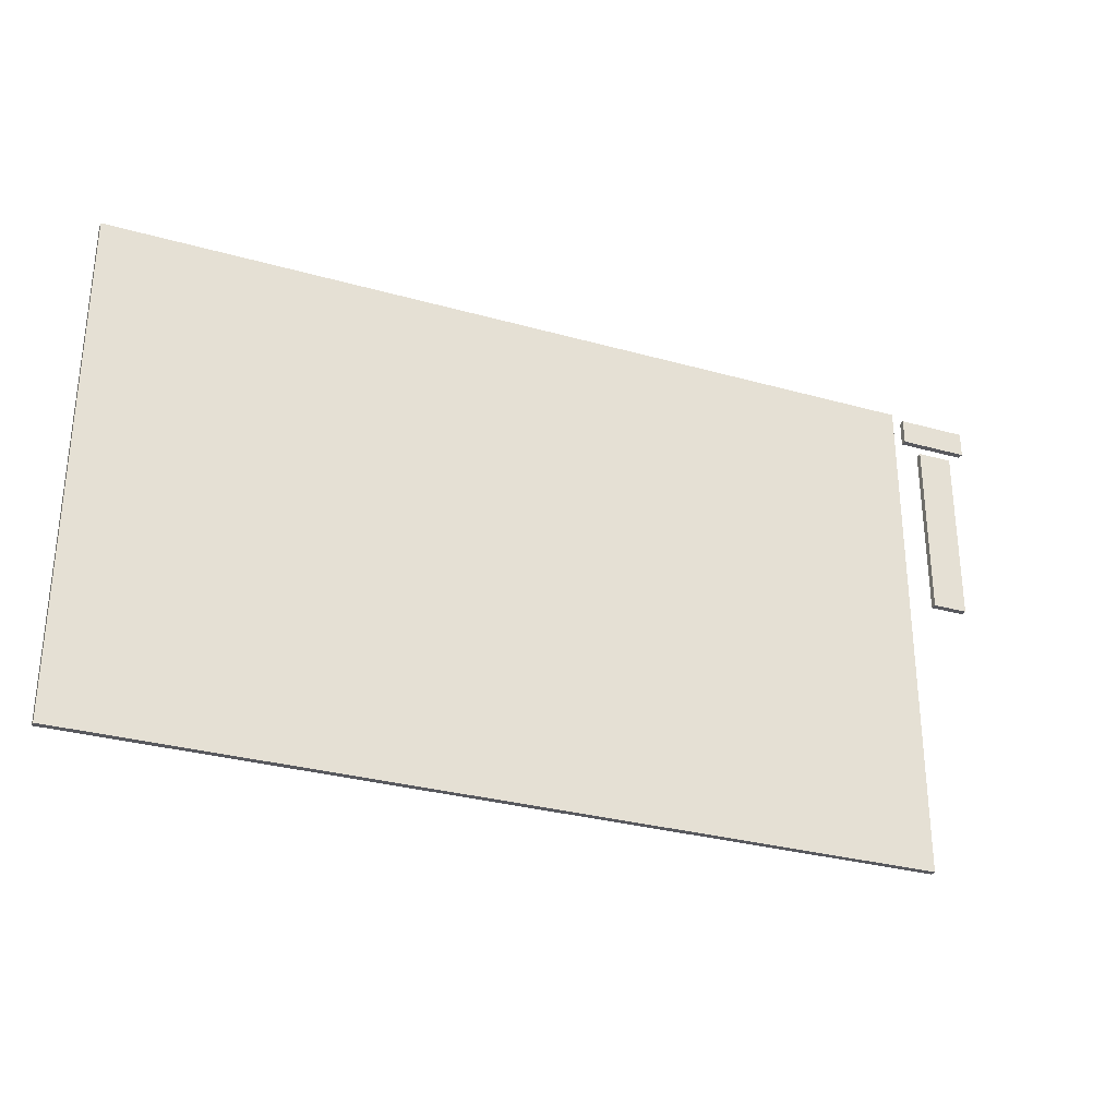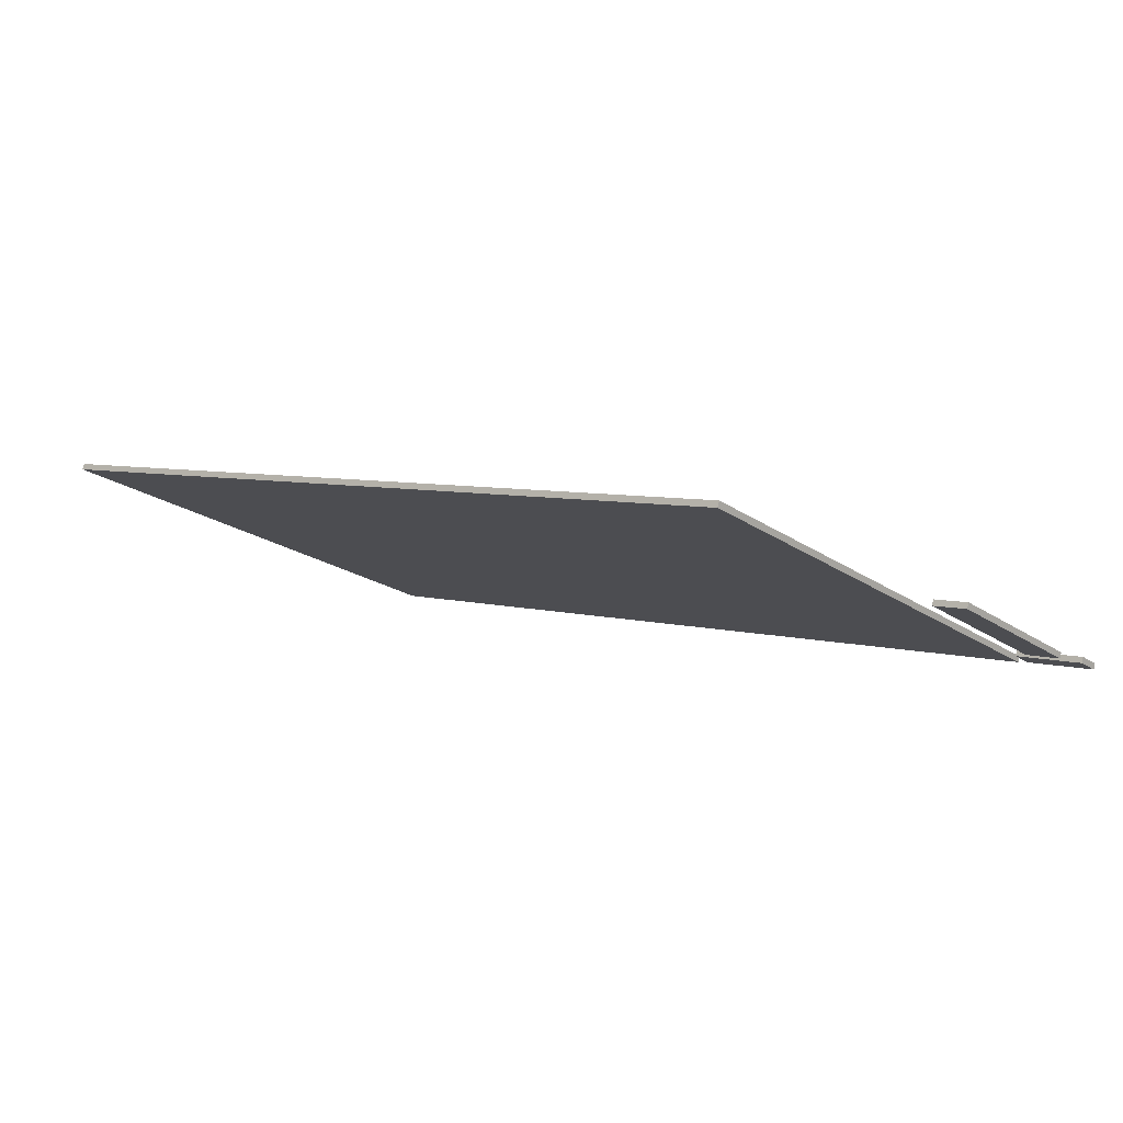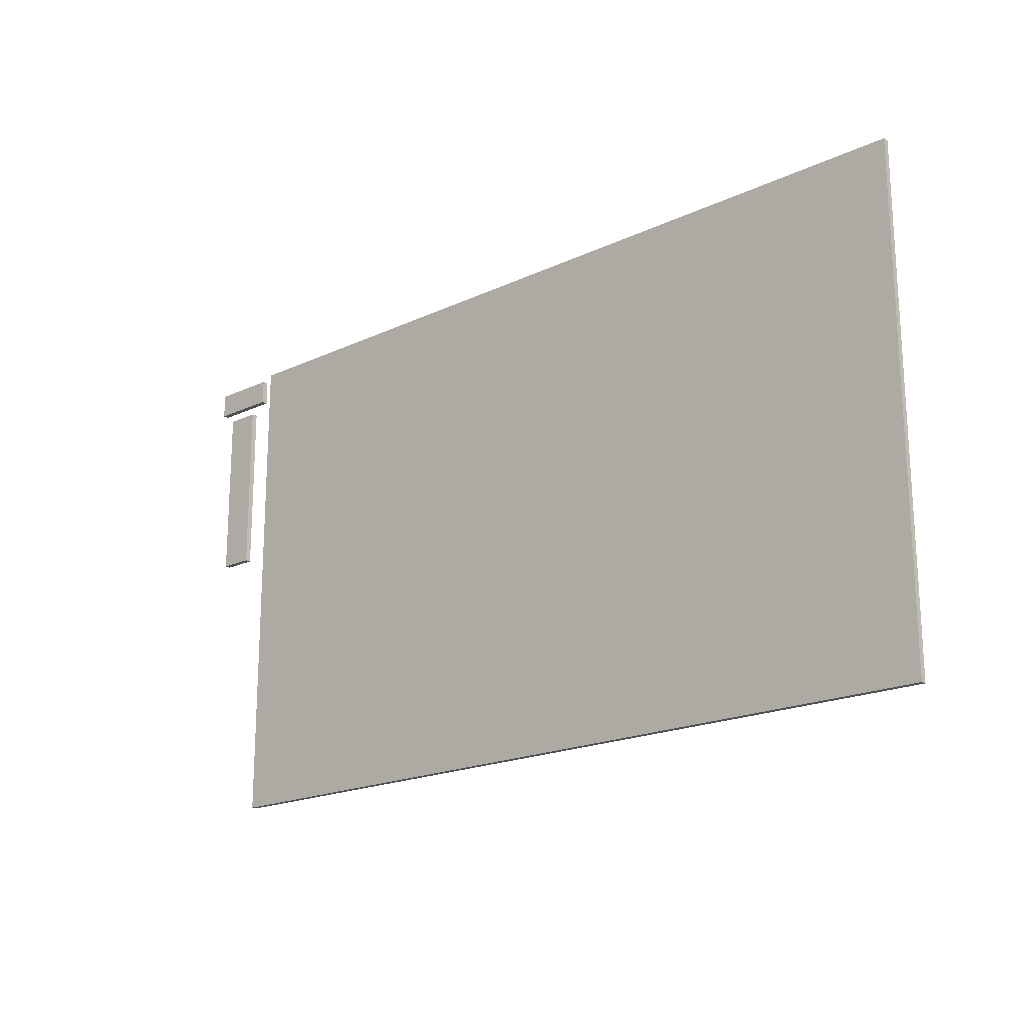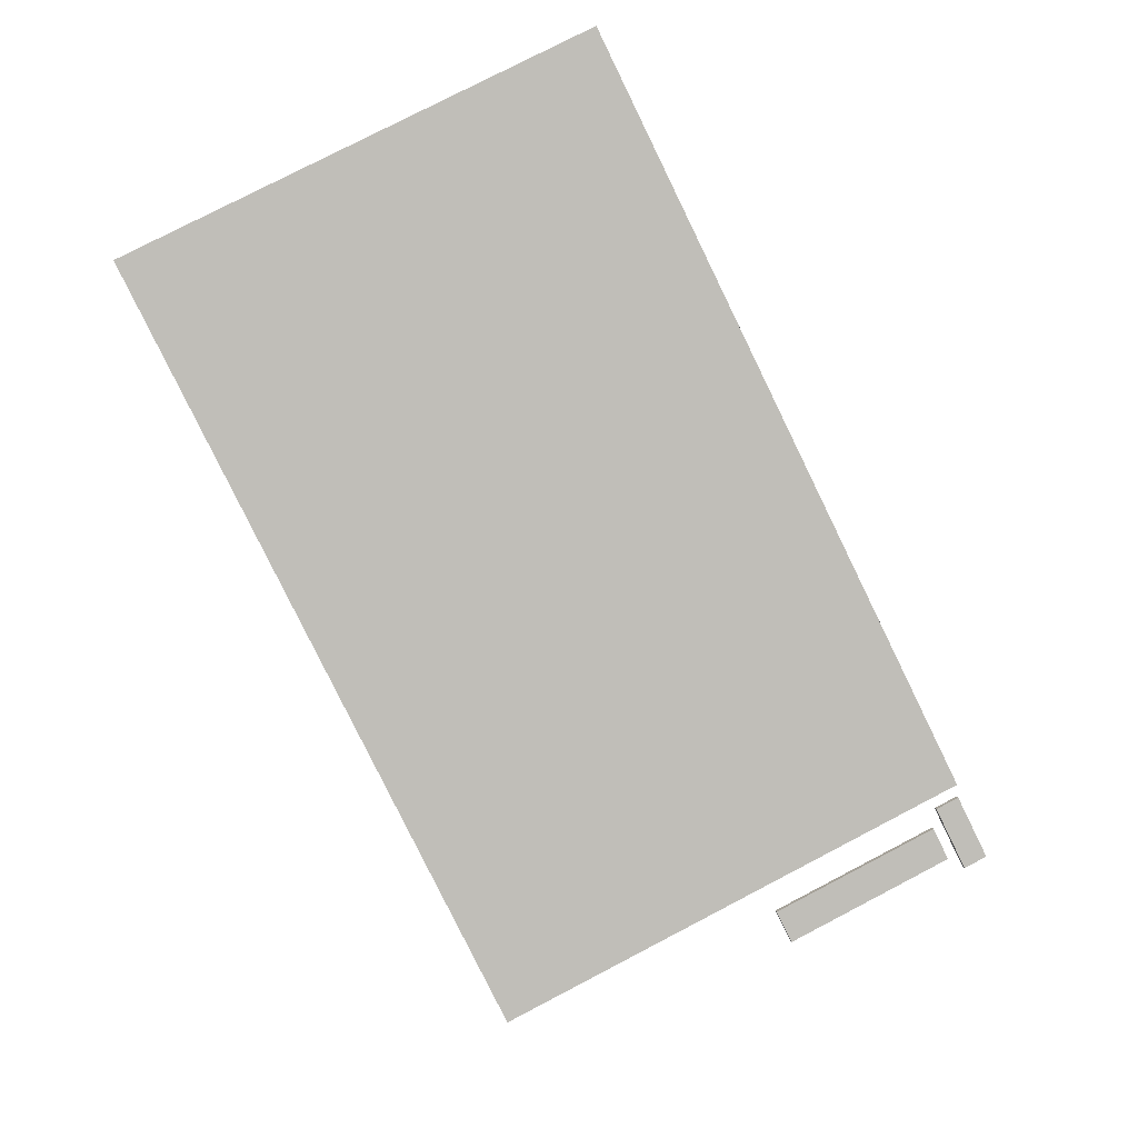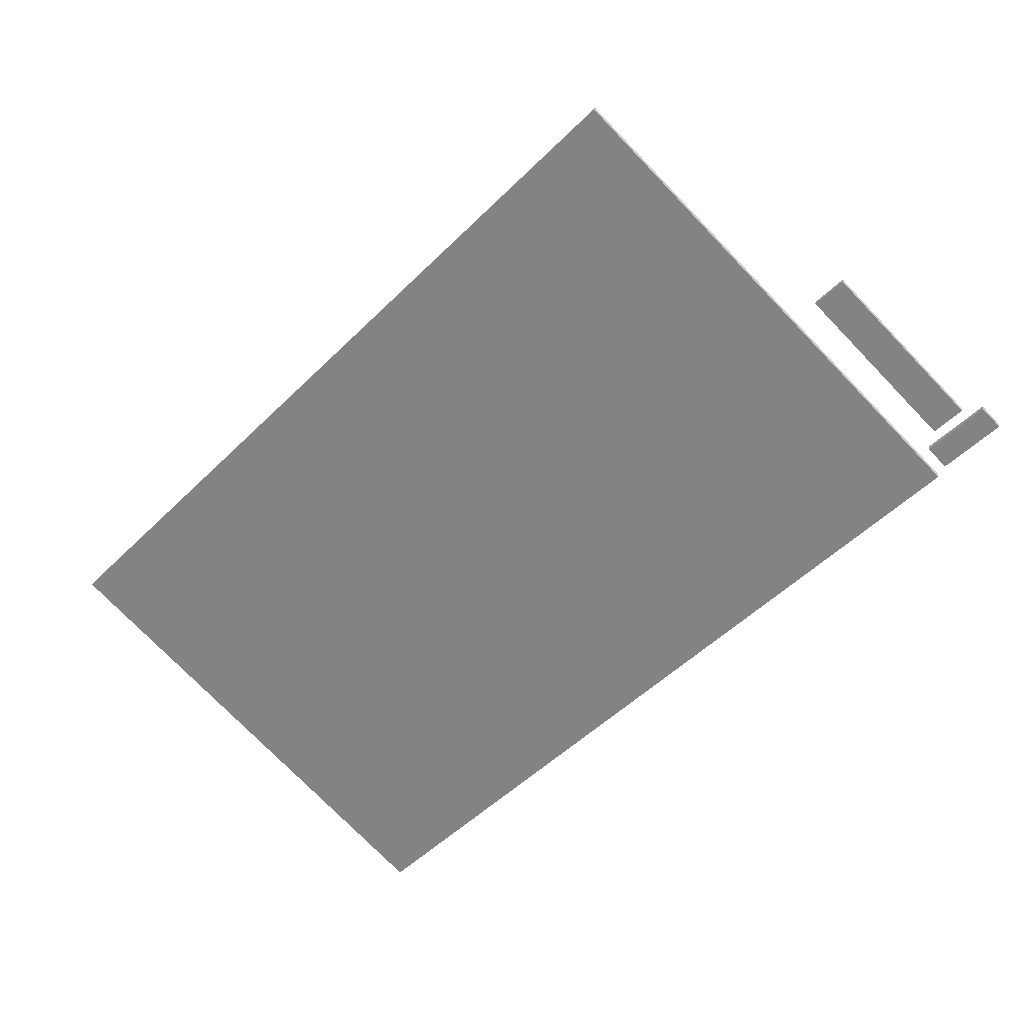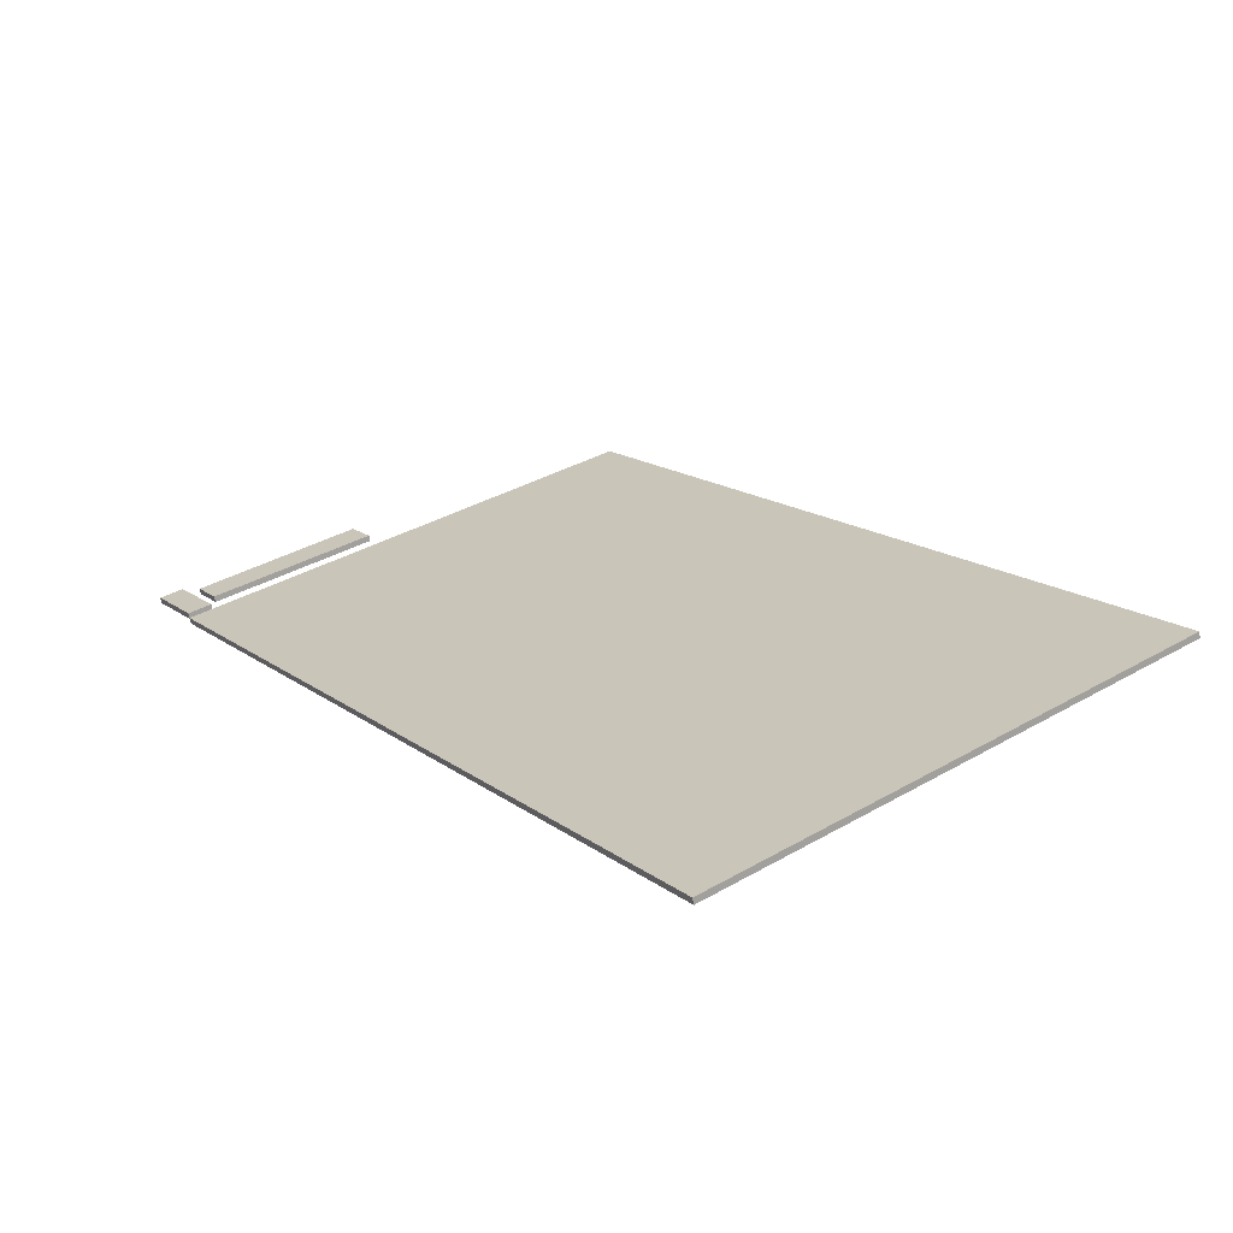
<metadata>
{"format":"obj","ext":"obj","renderer":"f3d","projection":"perspective","resolution":1024,"background":"white","views":[{"elev":-30.4,"azim":174.7,"up":"+Z"},{"elev":-20.3,"azim":-141.5,"up":"+Y"},{"elev":-19.2,"azim":58.4,"up":"+Z"},{"elev":79.5,"azim":-117.4,"up":"+Y"},{"elev":-75.5,"azim":-135.9,"up":"+Y"},{"elev":36.9,"azim":53.7,"up":"+Y"}]}
</metadata>
<code>
o CristalPinball
v 50.23 89.46 39.43
v 50.23 89.46 -38.49
v -71.21 52.6 34.16
v -71.21 52.6 -38.49
v -75.47 51.31 33.14
v -80.59 49.76 33.14
v -75.47 51.31 5.646
v -80.59 49.76 5.646
v -71.21 52.6 39.43
v -83.03 49.01 34.86
v -73.03 52.05 34.86
v -83.03 49.01 38.73
v -73.03 52.05 38.73
v 50.49 88.59 -38.49
v 50.49 88.59 39.43
v -70.95 51.73 -38.49
v -70.95 51.73 34.16
v -75.21 50.44 33.14
v -80.32 48.89 33.14
v -75.21 50.44 5.646
v -80.32 48.89 5.646
v -70.95 51.73 39.43
v -72.76 51.18 34.86
v -82.77 48.15 34.86
v -72.76 51.18 38.73
v -82.77 48.15 38.73
f 2 3 1
f 5 8 6
f 9 1 3
f 13 10 12
f 14 17 16
f 21 18 19
f 22 17 15
f 24 25 26
f 23 10 11
f 16 3 4
f 25 11 13
f 6 18 5
f 24 12 10
f 18 7 5
f 12 25 13
f 20 8 7
f 21 6 8
f 15 2 1
f 9 15 1
f 14 4 2
f 17 9 3
f 2 4 3
f 5 7 8
f 13 11 10
f 14 15 17
f 21 20 18
f 24 23 25
f 23 24 10
f 16 17 3
f 25 23 11
f 6 19 18
f 24 26 12
f 18 20 7
f 12 26 25
f 20 21 8
f 21 19 6
f 15 14 2
f 9 22 15
f 14 16 4
f 17 22 9

</code>
